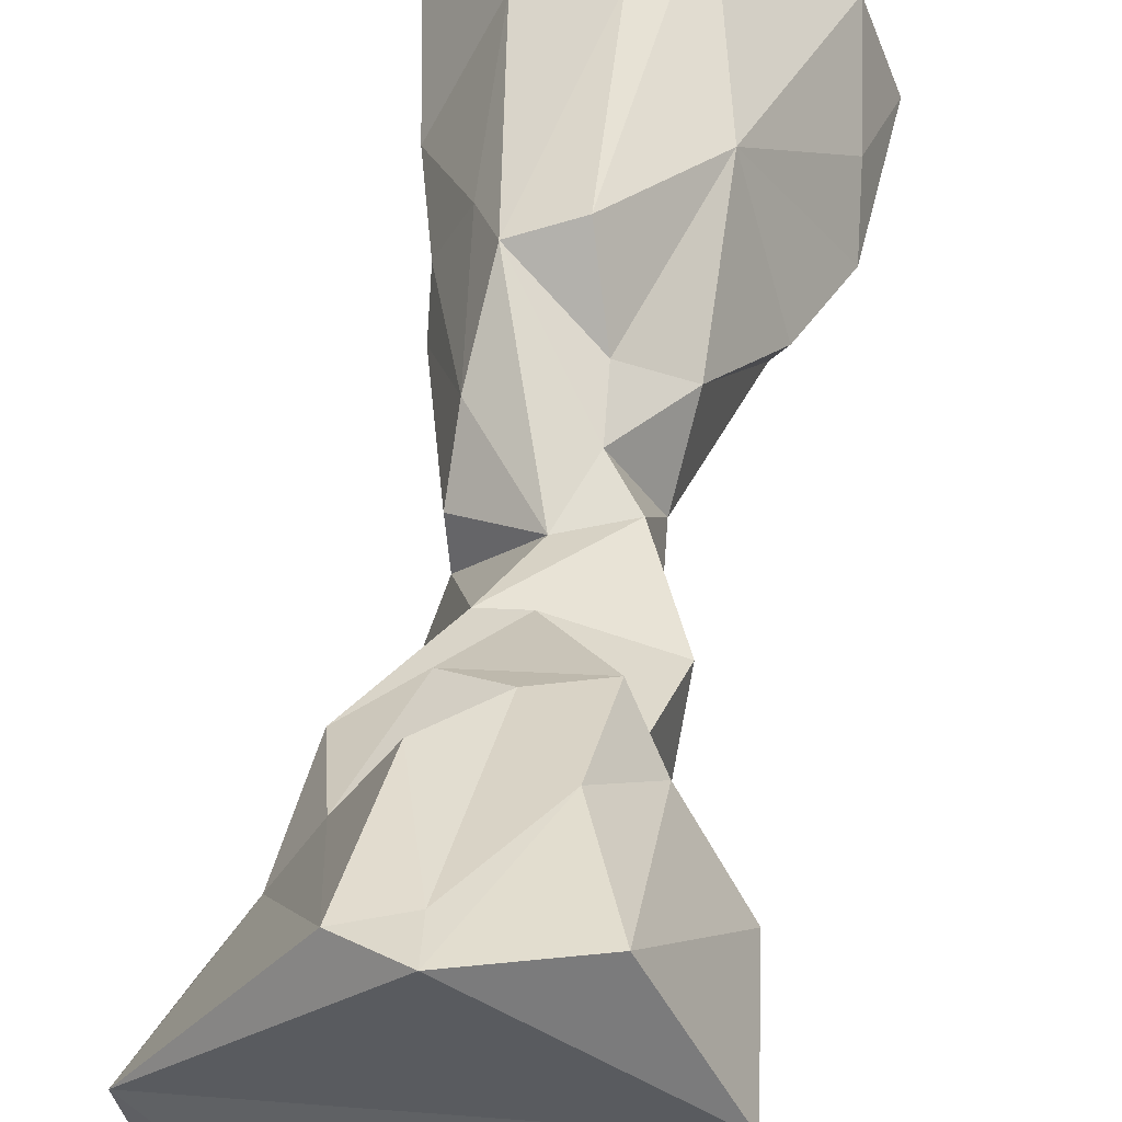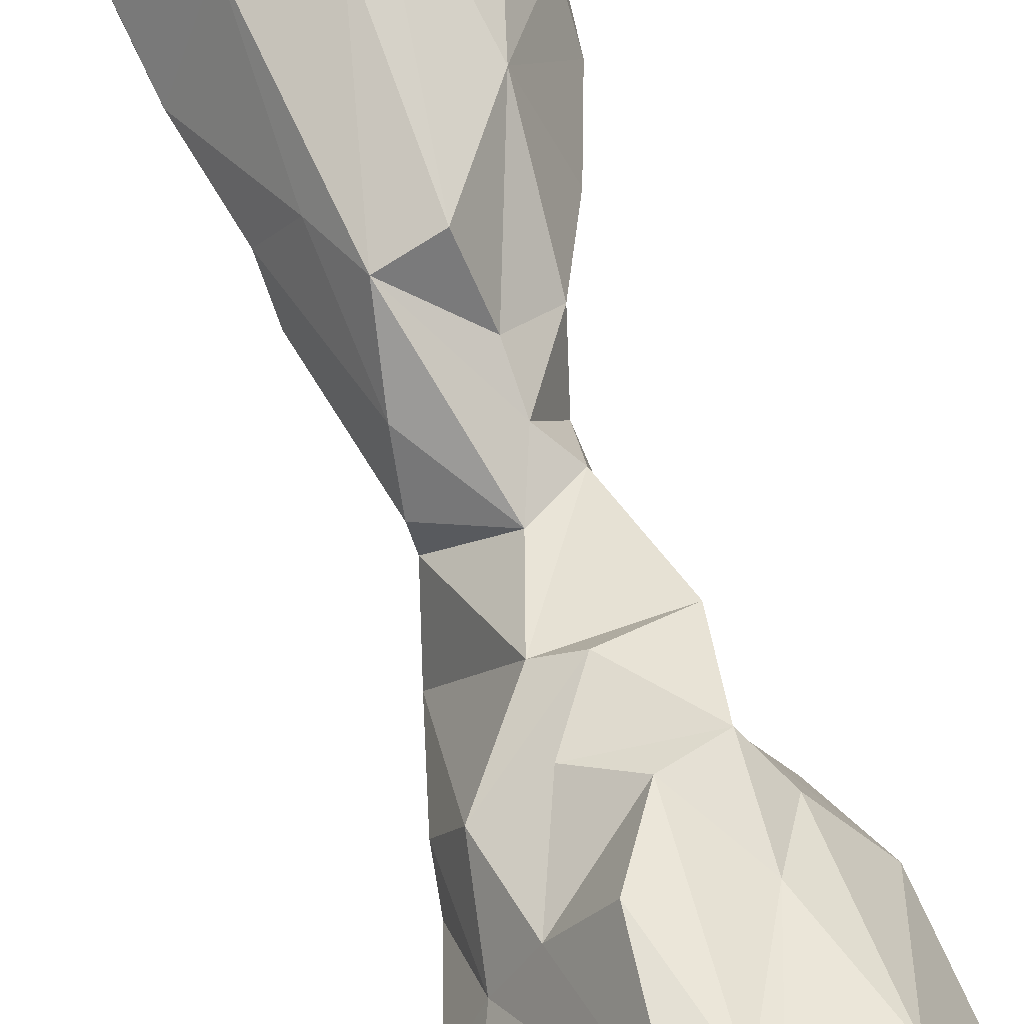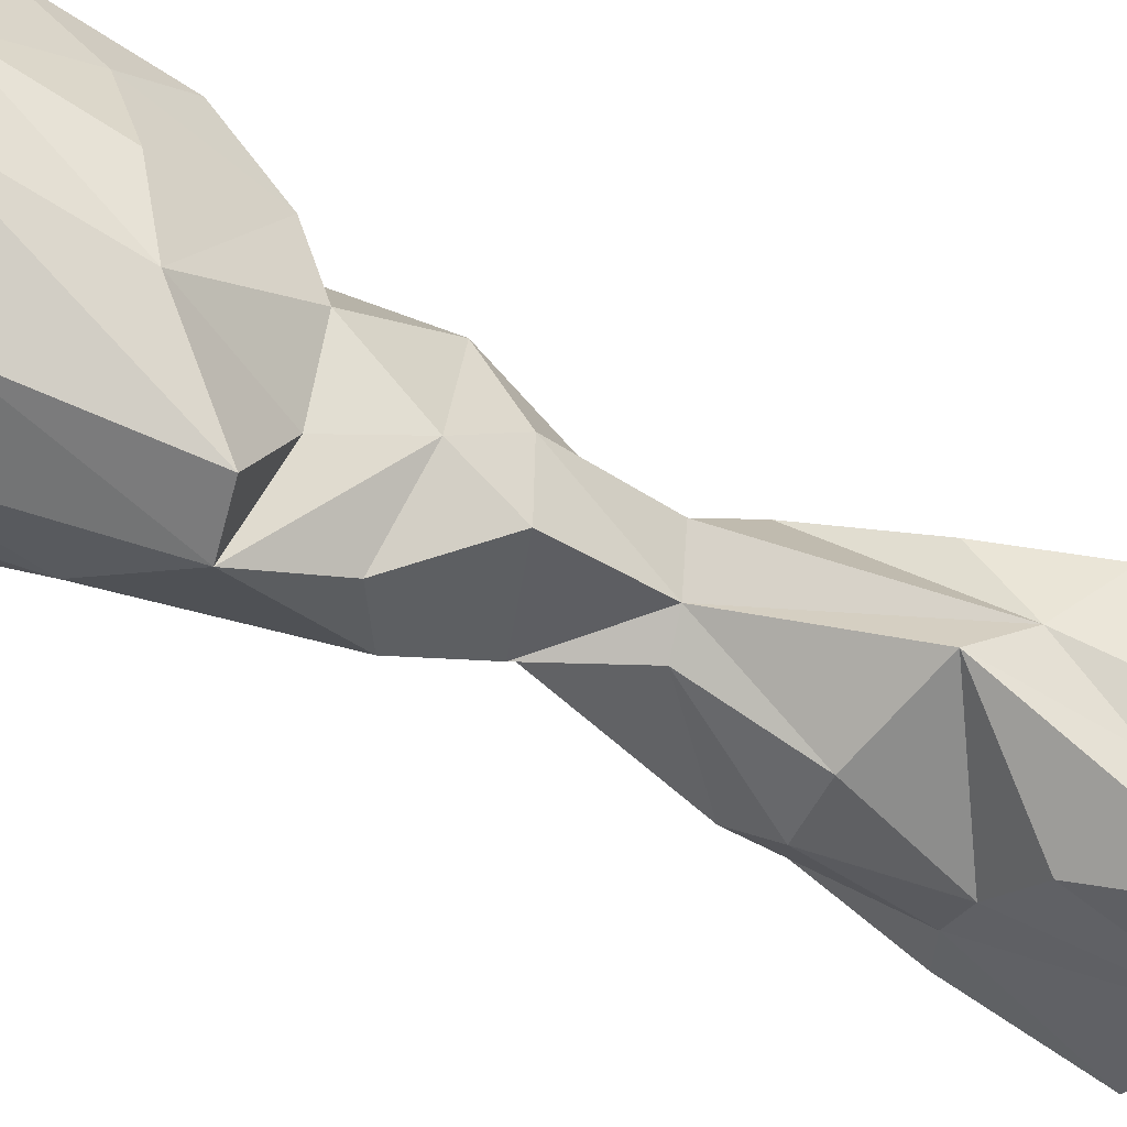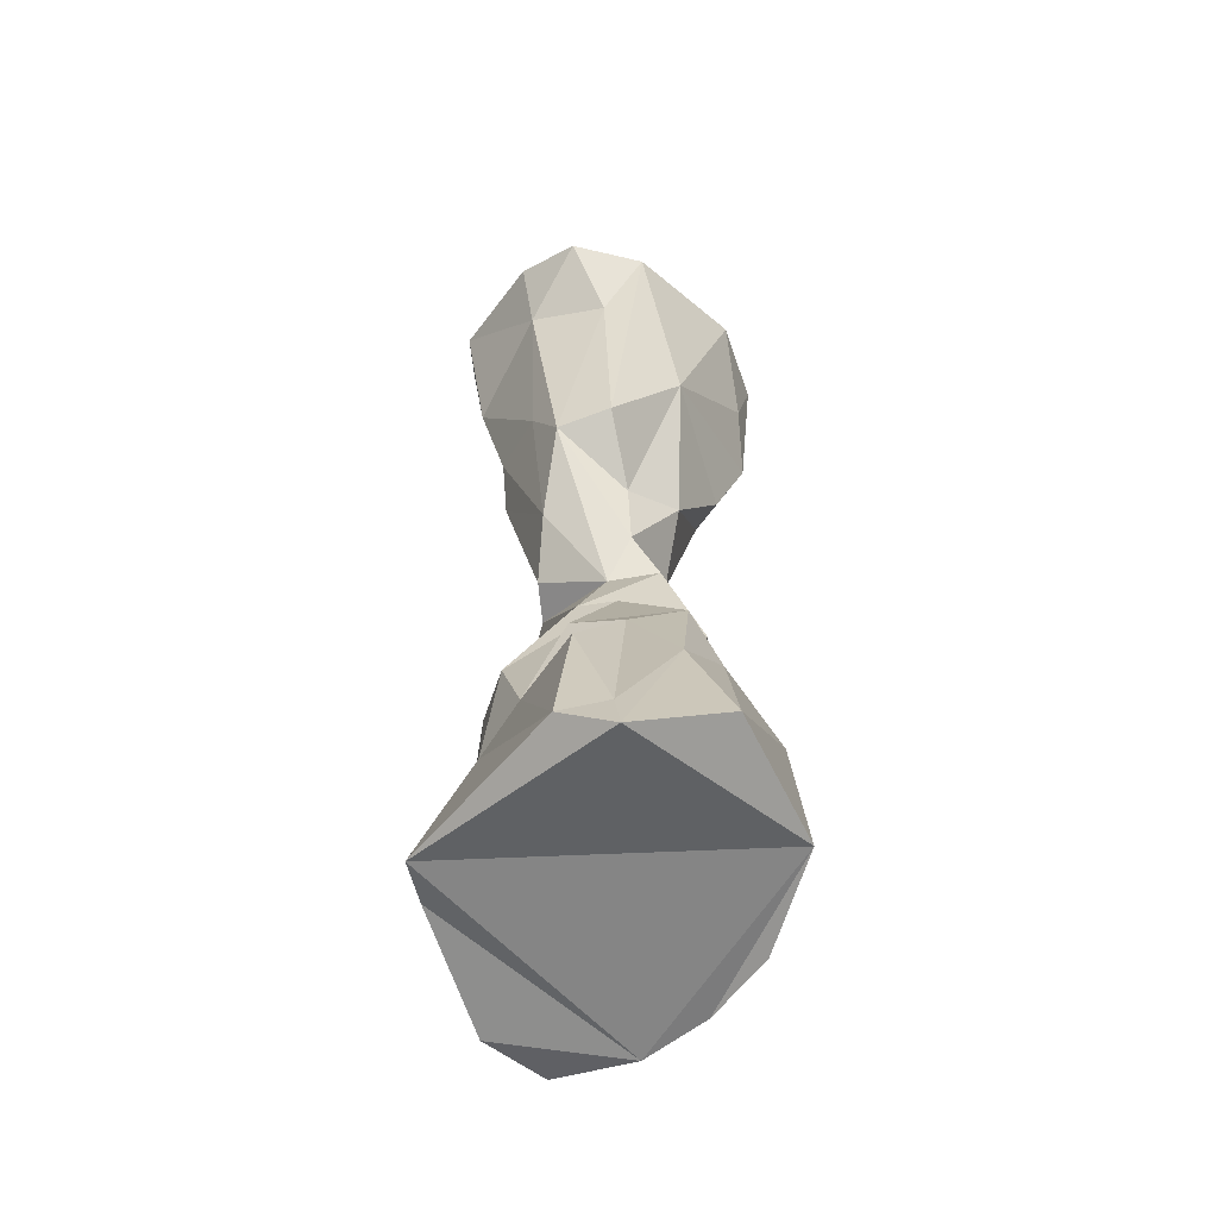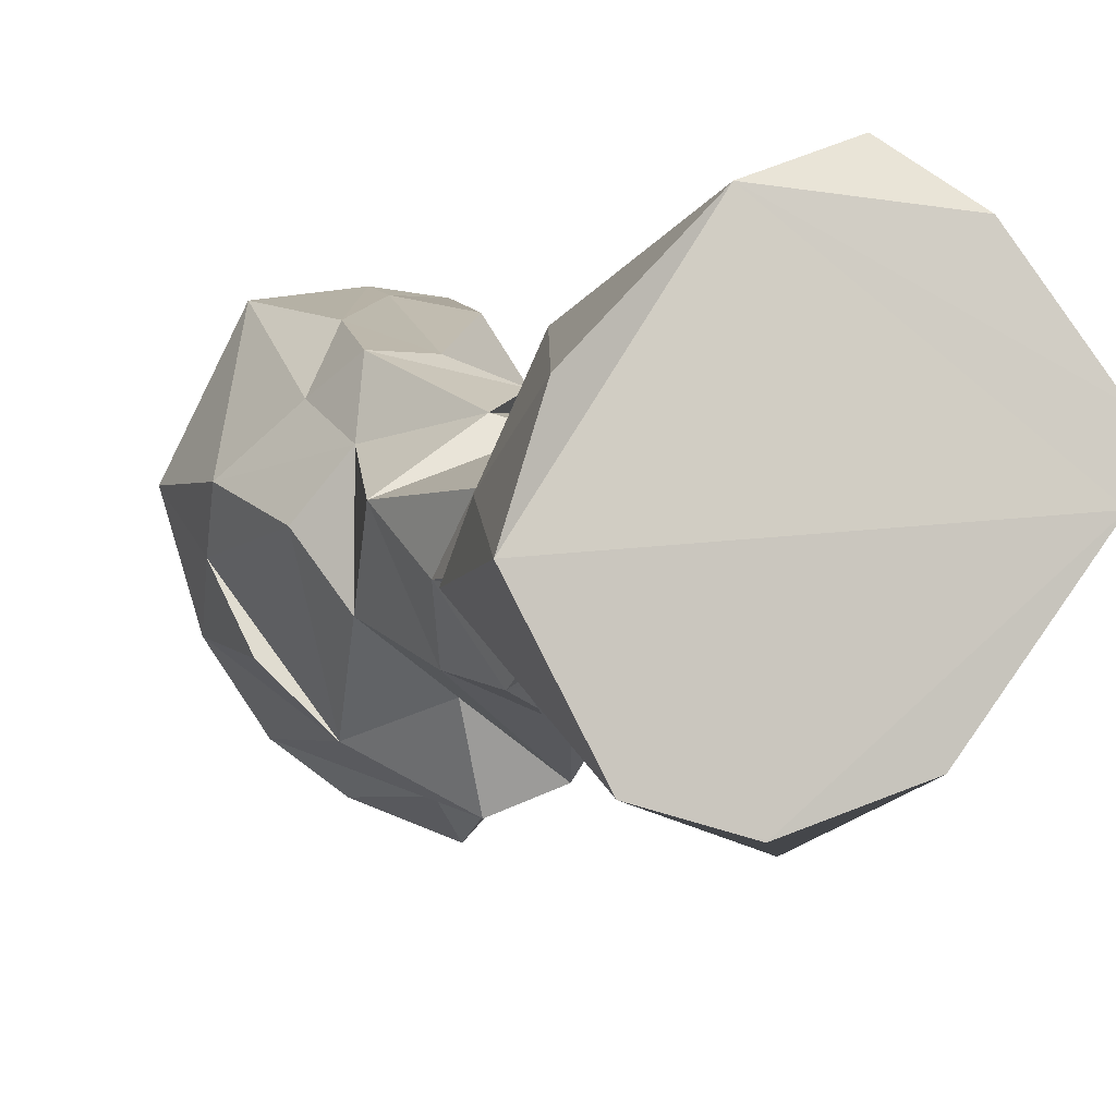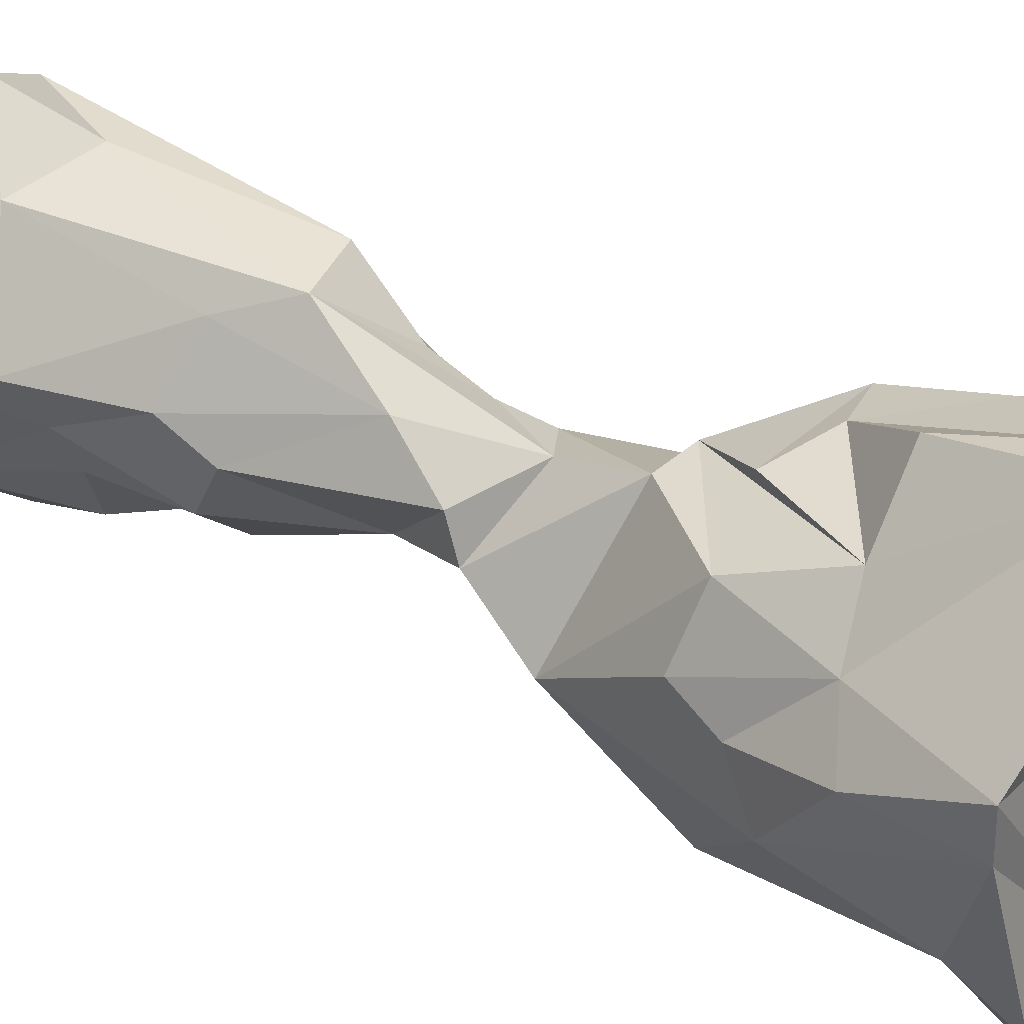
<metadata>
{"format":"obj","ext":"obj","renderer":"f3d","projection":"perspective","resolution":1024,"background":"white","views":[{"elev":40.8,"azim":8.6,"up":"+Z"},{"elev":65.8,"azim":-17.5,"up":"+Z"},{"elev":-80.0,"azim":63.9,"up":"+Z"},{"elev":-61.8,"azim":-1.1,"up":"+Y"},{"elev":4.3,"azim":164.3,"up":"+Z"},{"elev":24.2,"azim":-54.7,"up":"+Z"}]}
</metadata>
<code>
g default
v -0.2037 -5.892 -3.103
v 1.304 -3.313 1.153
v 1.133 -3.603 2.168
v 0.01923 -7.203 2.753
v 0.3049 -2.712 -1.571
v -1.444 -1.146 -0.9147
v -1.1 0.07784 -0.09258
v 1.65 -4.283 1.62
v -2.791 -7.253 0.1472
v 1.005 -5.335 2.476
v -0.6399 -3.291 1.743
v -0.789 -7.491 2.716
v 0.2154 -3.827 2.116
v -2.024 -3.82 -0.5925
v -1.012 -2.915 -2.578
v -2.508 -5.402 -0.4271
v 1.962 -3.698 0.2502
v 0.4029 -0.3543 -1.239
v 1.1 -0.6711 -0.1166
v 2.791 -7.267 0.5164
v -1.634 -3.403 0.9786
v 0.1086 -2.139 1.526
v 1.695 -7.351 2.689
v -0.6522 -1.608 -1.797
v 1.552 -1.642 0.6483
v 0.09903 -7.967 2.857
v 0.5317 -7.255 -3.268
v 1.23 -4.532 -2.239
v -1.791 -7.263 -2.937
v -0.05704 -3.079 -2.959
v 2.264 -7.387 -1.293
v 1.398 -2.994 -0.6878
v 2.555 -5.028 0.6749
v -1.298 -4.945 1.384
v 2.054 -5.217 -1.353
v 1.494 -7.205 -2.521
v -1.949 -4.181 -1.638
v -1.901 -5.054 0.4293
v -1.936 -3.069 -0.115
v -2.599 -7.154 -0.6268
v -0.5632 -5.076 2.557
v -1.571 -6.156 -2.512
v -0.8195 -7.024 -3.844
v 0.8062 -1.507 -1.137
v 0.8392 0.1336 0.8564
v -0.5274 -1.973 1.327
v 2.477 -5.888 -0.2438
v -0.1544 5.712 3.386
v 1.629 4.599 -0.535
v 1.132 3.869 -1.062
v 0.2504 7.62 -1.739
v 0.2907 1.526 1.687
v -1.189 0.2151 0.5871
v -1.531 3.413 -0.1628
v -2.644 7.948 1.047
v 1.009 6.032 -1.05
v 1.225 4.212 2.513
v -0.5741 3.413 -0.7759
v -0.9724 8.216 -1.032
v -1.906 3.64 1.124
v 2.5 5.336 0.3111
v -0.9318 2.184 2.542
v -2.372 5.595 1.226
v -1.127 0.9703 1.481
v 1.93 3.642 0.4488
v 2.727 8.032 0.7612
v 1.801 8.268 -1.128
v -0.04301 -0.4062 0.9633
v 0.5812 8.307 -1.509
v -0.3892 1.51 -0.3336
v -1.681 7.41 3.457
v -0.01326 2.315 2.863
v 2.22 7.855 2.192
v 1.184 1.952 1.137
v -1.207 5.362 -0.2543
v 2.425 6.218 1.154
v 0.5533 7.341 3.714
v -1.377 3.283 2.18
v -1.788 5.323 0.5066
v -1.821 2.811 0.642
v -2.736 7.777 1.891
v -0.5003 5.731 -1.151
v -1.47 6.139 2.964
v -0.7469 6.957 4.13
v 0.3512 0.6528 1.251
v 0.9606 1.063 0.08436
v 0.2248 1.357 -0.2686
g pasted__rock_on_rock_pasted__big_rock_1 TallRock2
f 30 36 1
f 17 32 2
f 2 32 25
f 17 47 28
f 32 28 5
f 16 14 37
f 13 10 3
f 3 11 13
f 10 8 3
f 4 13 41
f 44 5 15
f 32 5 44
f 44 25 32
f 15 24 44
f 24 18 44
f 42 40 37
f 3 2 22
f 22 2 25
f 22 25 46
f 68 46 45
f 6 46 7
f 27 20 9
f 9 40 27
f 29 42 43
f 28 36 30
f 35 31 28
f 28 31 36
f 45 25 19
f 46 25 45
f 41 12 4
f 22 11 3
f 21 22 46
f 46 6 21
f 20 33 23
f 21 39 38
f 21 38 34
f 34 38 12
f 2 3 8
f 23 33 8
f 8 33 2
f 33 17 2
f 14 39 6
f 9 12 38
f 11 34 13
f 7 18 6
f 28 30 5
f 29 27 40
f 4 10 13
f 39 14 38
f 38 14 16
f 1 27 43
f 16 40 9
f 37 15 42
f 42 15 1
f 9 26 12
f 12 26 4
f 5 30 15
f 47 35 28
f 41 13 34
f 38 16 9
f 1 15 30
f 29 43 27
f 46 68 7
f 16 37 40
f 34 12 41
f 40 42 29
f 18 24 6
f 37 6 15
f 15 6 24
f 8 10 23
f 26 10 4
f 23 10 26
f 37 14 6
f 32 17 28
f 19 44 18
f 19 25 44
f 26 20 23
f 36 31 20
f 27 36 20
f 6 39 21
f 34 22 21
f 22 34 11
f 20 26 9
f 43 42 1
f 20 47 33
f 47 20 31
f 47 31 35
f 47 17 33
f 36 27 1
f 72 77 48
f 65 74 49
f 49 74 86
f 65 61 57
f 74 57 52
f 60 78 63
f 56 49 50
f 51 50 82
f 85 52 62
f 74 52 85
f 62 68 85
f 83 63 78
f 83 81 63
f 50 49 87
f 87 49 86
f 53 70 7
f 77 66 55
f 55 81 77
f 71 83 84
f 57 77 72
f 76 73 57
f 57 73 77
f 82 59 51
f 87 58 50
f 87 7 70
f 70 58 87
f 66 61 67
f 64 80 53
f 54 80 79
f 54 79 75
f 75 79 59
f 67 61 49
f 61 65 49
f 60 80 64
f 55 59 79
f 58 75 50
f 7 68 53
f 57 72 52
f 71 77 81
f 70 54 58
f 54 70 80
f 51 56 50
f 80 60 79
f 79 60 63
f 48 77 84
f 63 81 55
f 78 62 83
f 83 62 48
f 55 69 59
f 51 59 69 67 56
f 52 72 62
f 82 50 75
f 79 63 55
f 48 62 72
f 71 84 77
f 75 59 82
f 81 83 71
f 78 64 62
f 62 64 68
f 49 56 67
f 78 60 64
f 74 65 57
f 45 85 68
f 45 86 85
f 69 66 67
f 77 73 66
f 53 80 70
f 53 68 64
f 75 58 54
f 74 85 86
f 66 69 55
f 84 83 48
f 57 61 76
f 66 76 61
f 76 66 73
f 18 87 19
f 19 87 86
f 18 7 87
f 45 19 86

</code>
